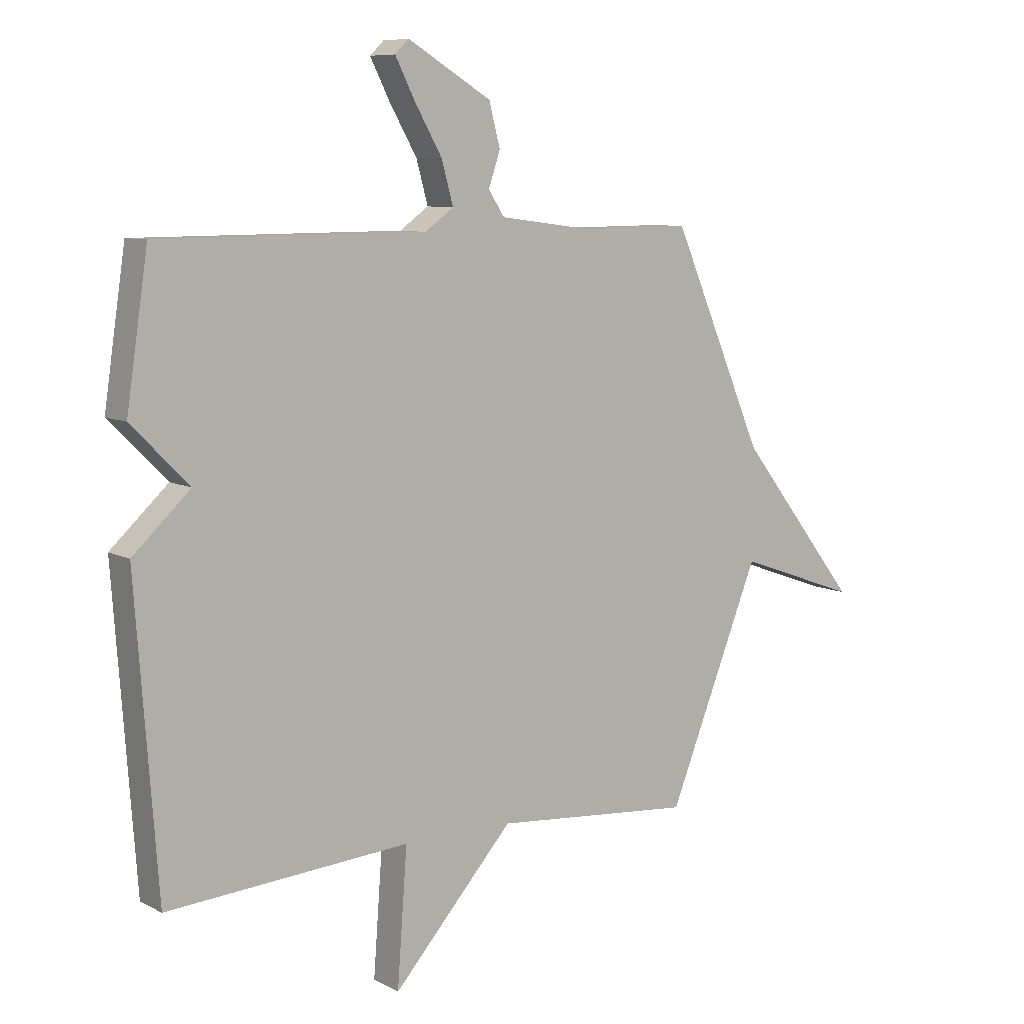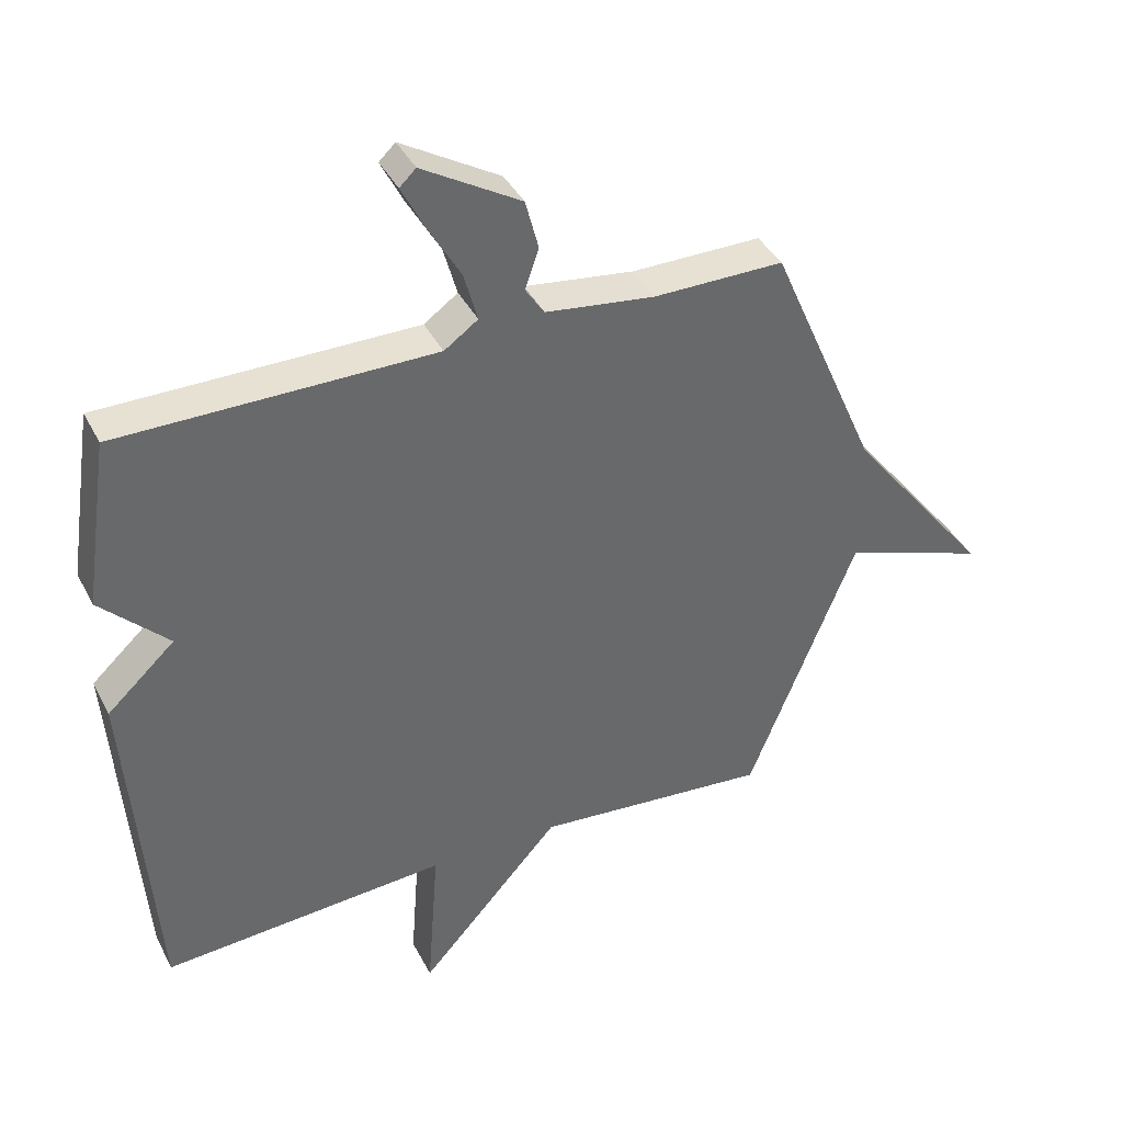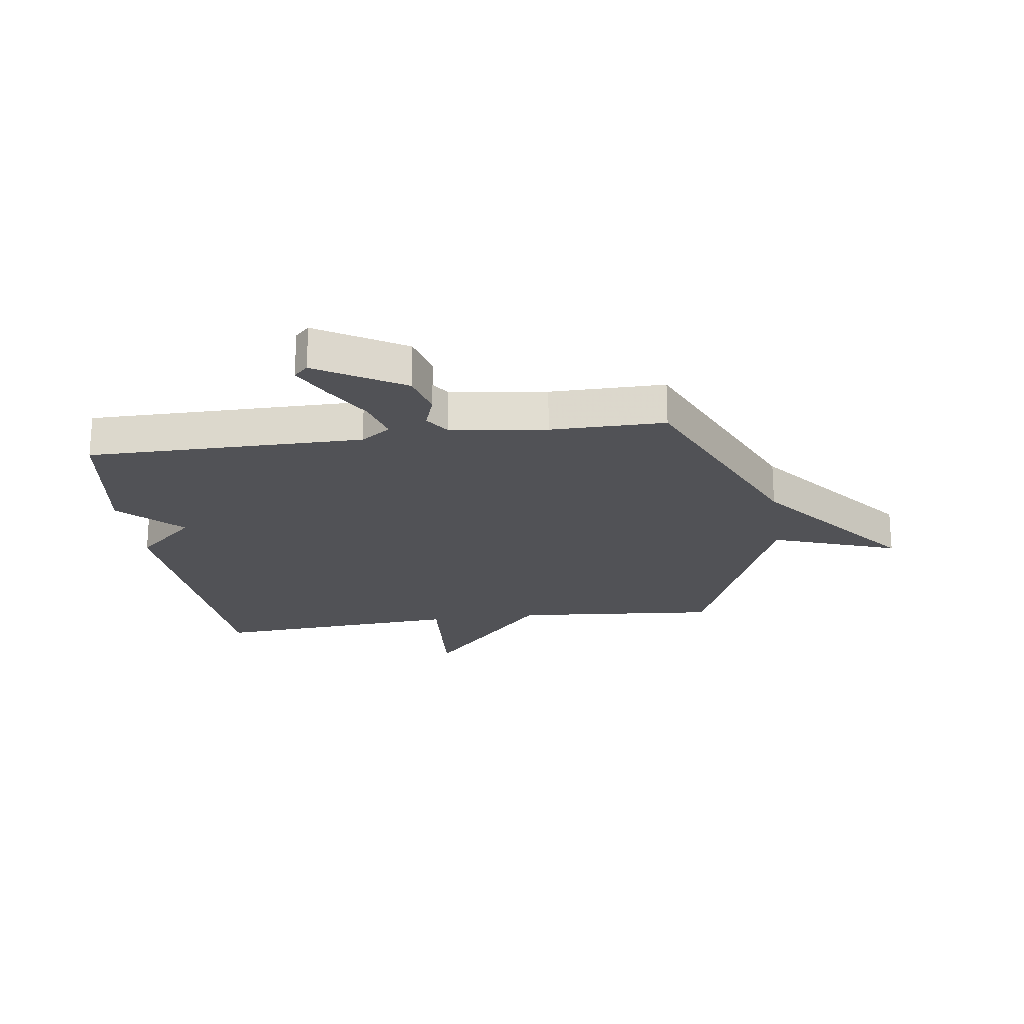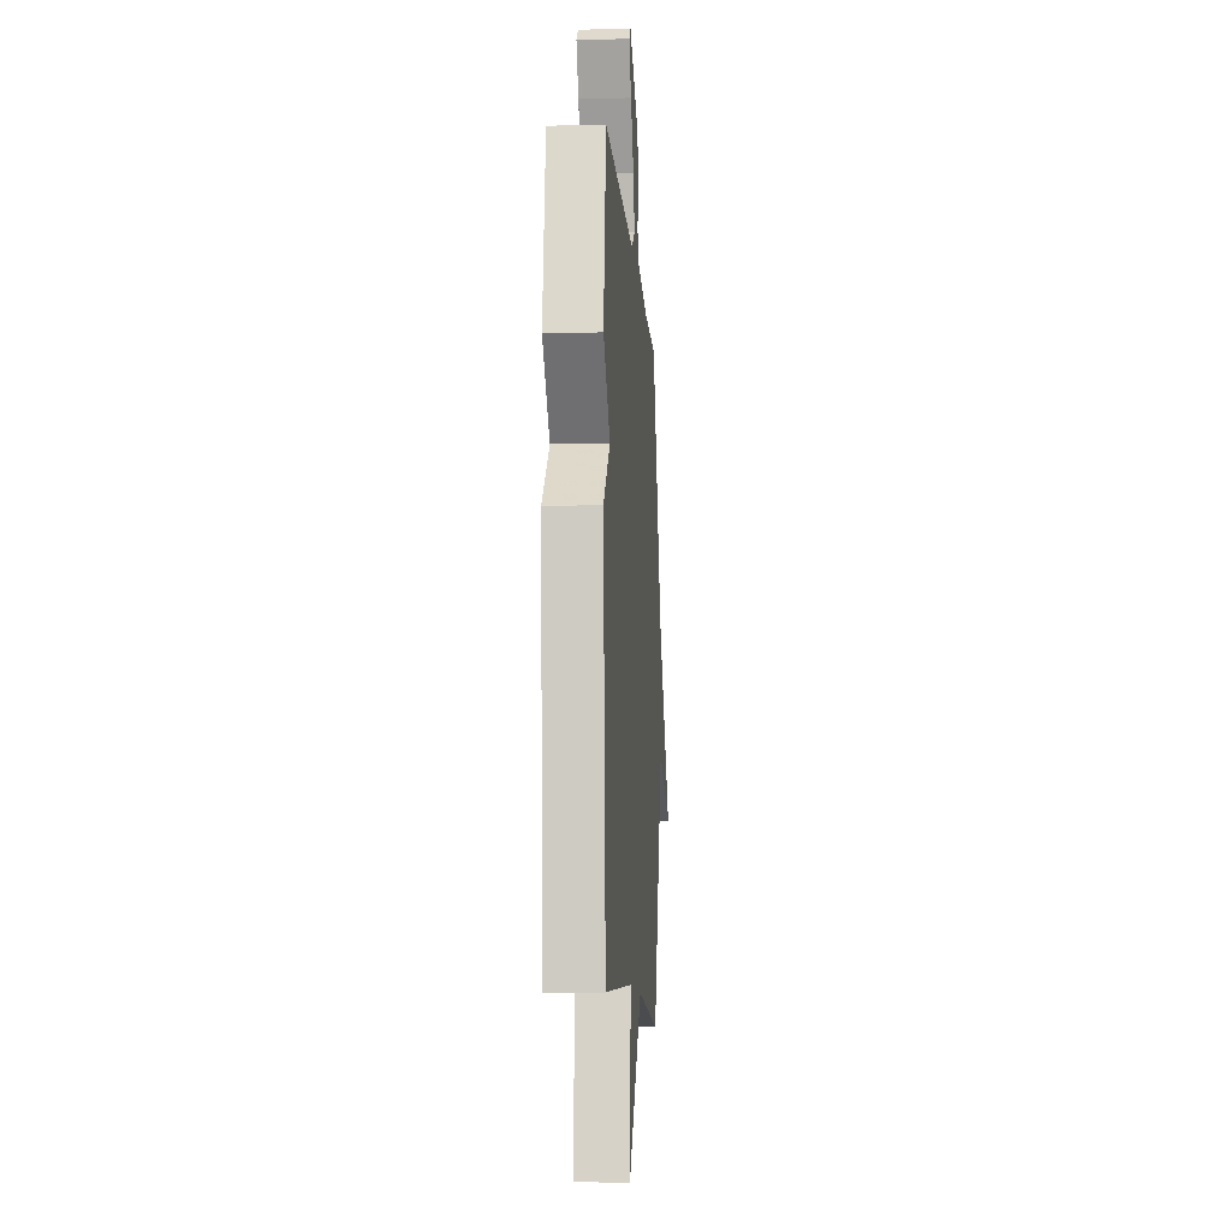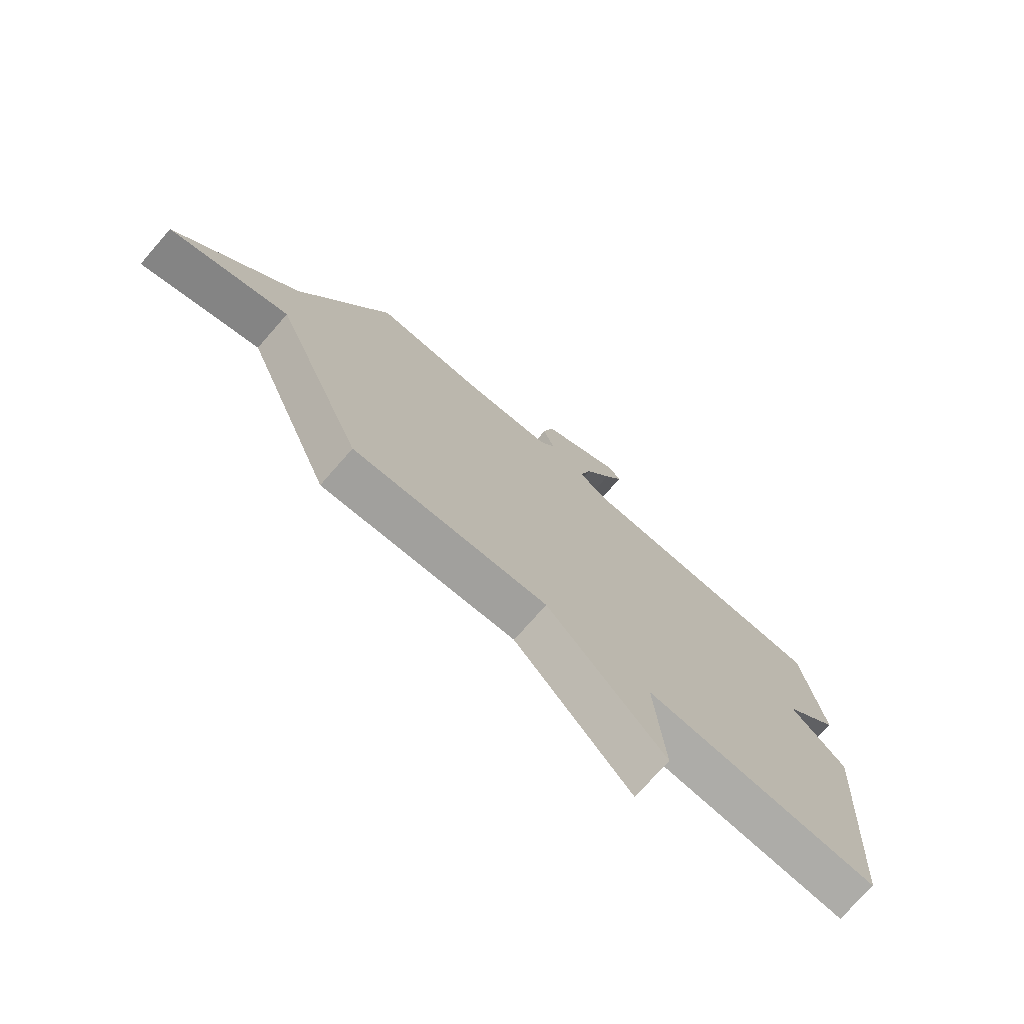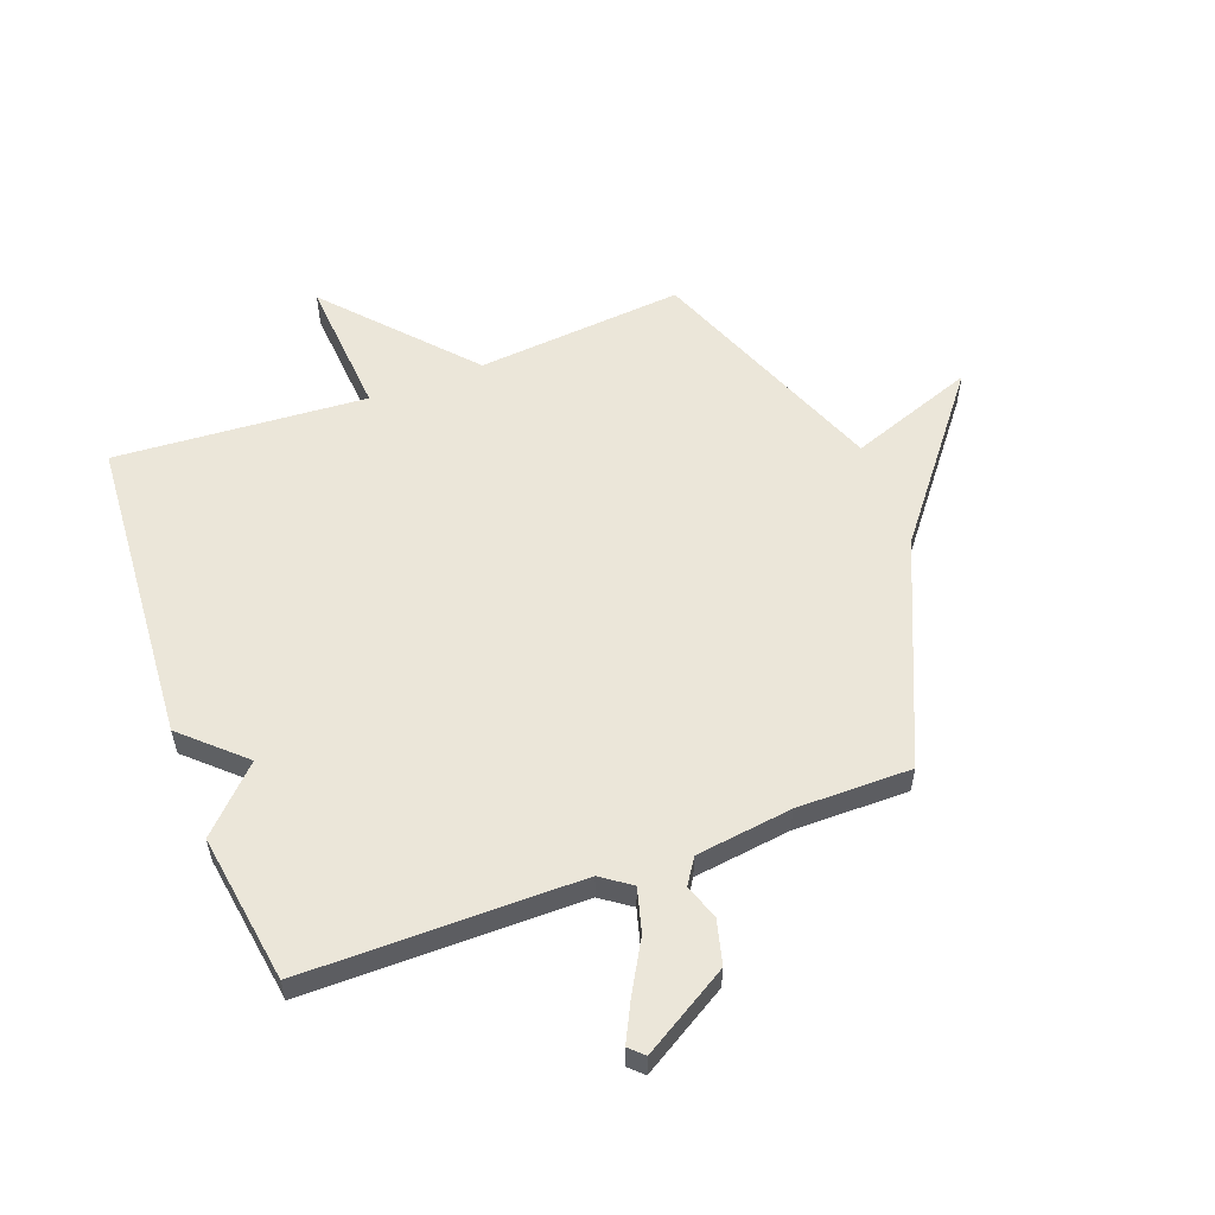
<metadata>
{"format":"obj","ext":"obj","renderer":"f3d","projection":"perspective","resolution":1024,"background":"white","views":[{"elev":8.5,"azim":-36.2,"up":"+Z"},{"elev":39.4,"azim":-25.0,"up":"+Z"},{"elev":-21.3,"azim":8.0,"up":"+Y"},{"elev":-10.1,"azim":-86.1,"up":"+Z"},{"elev":-74.5,"azim":138.7,"up":"+Z"},{"elev":56.6,"azim":-20.5,"up":"+Y"}]}
</metadata>
<code>
v 0.5 0.07 -0.5
v 0.139 0.07 -0.469
v -0.079 0.07 -0.711
v -0.061 0.07 -0.469
v -0.5 0.07 -0.5
v -0.539 0.07 0.04
v -0.435 0.07 0.136
v -0.539 0.07 0.24
v -0.5 0.07 0.5
v -0.018 0.07 0.501
v 0.034 0.07 0.538
v 0.013 0.07 0.614
v -0.037 0.07 0.701
v -0.072 0.07 0.77
v -0.047 0.07 0.794
v 0.104 0.07 0.704
v 0.124 0.07 0.627
v 0.103 0.07 0.565
v 0.132 0.07 0.521
v 0.3 0.07 0.499
v 0.5 0.07 0.5
v 0.667 0.07 0.115
v 0.886 0.07 -0.163
v 0.667 0.07 -0.085
v 0.5 0 -0.5
v 0.139 0 -0.469
v -0.079 0 -0.711
v -0.061 0 -0.469
v -0.5 0 -0.5
v -0.539 0 0.04
v -0.435 0 0.136
v -0.539 0 0.24
v -0.5 0 0.5
v -0.018 0 0.501
v 0.034 0 0.538
v 0.013 0 0.614
v -0.037 0 0.701
v -0.072 0 0.77
v -0.047 0 0.794
v 0.104 0 0.704
v 0.124 0 0.627
v 0.103 0 0.565
v 0.132 0 0.521
v 0.3 0 0.499
v 0.5 0 0.5
v 0.667 0 0.115
v 0.886 0 -0.163
v 0.667 0 -0.085
f 22 23 24
f 24 1 2
f 22 24 2
f 21 22 2
f 20 21 2
f 2 3 4
f 20 2 4
f 19 20 4
f 5 6 7
f 4 5 7
f 19 4 7
f 18 19 7
f 16 17 18
f 15 16 18
f 14 15 18
f 13 14 18
f 12 13 18
f 11 12 18
f 10 11 18 7
f 7 8 9 10
f 48 47 46
f 26 25 48
f 26 48 46
f 26 46 45
f 26 45 44
f 28 27 26
f 28 26 44
f 28 44 43
f 31 30 29
f 31 29 28
f 31 28 43
f 31 43 42
f 42 41 40
f 42 40 39
f 42 39 38
f 42 38 37
f 42 37 36
f 42 36 35
f 31 42 35 34
f 34 33 32 31
f 1 25 26 2
f 2 26 27 3
f 3 27 28 4
f 4 28 29 5
f 5 29 30 6
f 6 30 31 7
f 7 31 32 8
f 8 32 33 9
f 9 33 34 10
f 10 34 35 11
f 11 35 36 12
f 12 36 37 13
f 13 37 38 14
f 14 38 39 15
f 15 39 40 16
f 16 40 41 17
f 17 41 42 18
f 18 42 43 19
f 19 43 44 20
f 20 44 45 21
f 21 45 46 22
f 22 46 47 23
f 23 47 48 24
f 24 48 25 1

</code>
